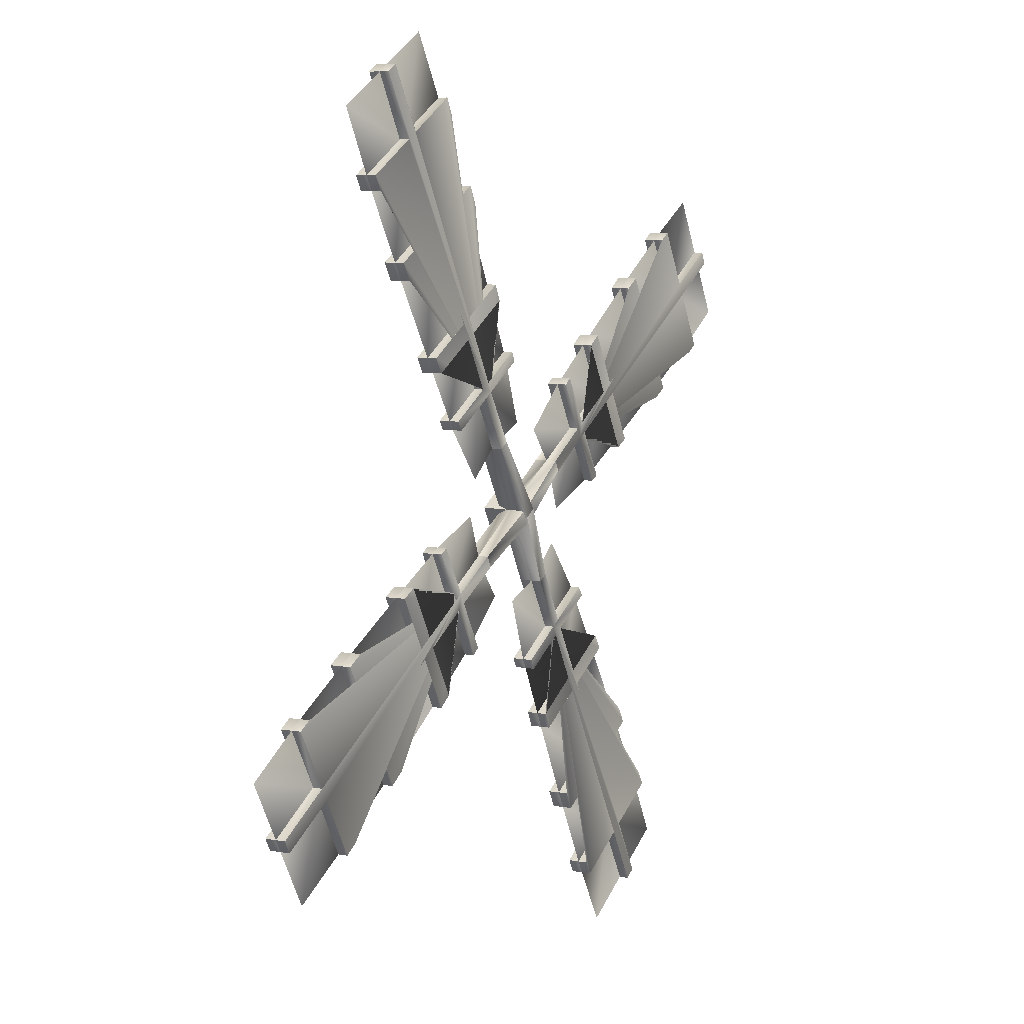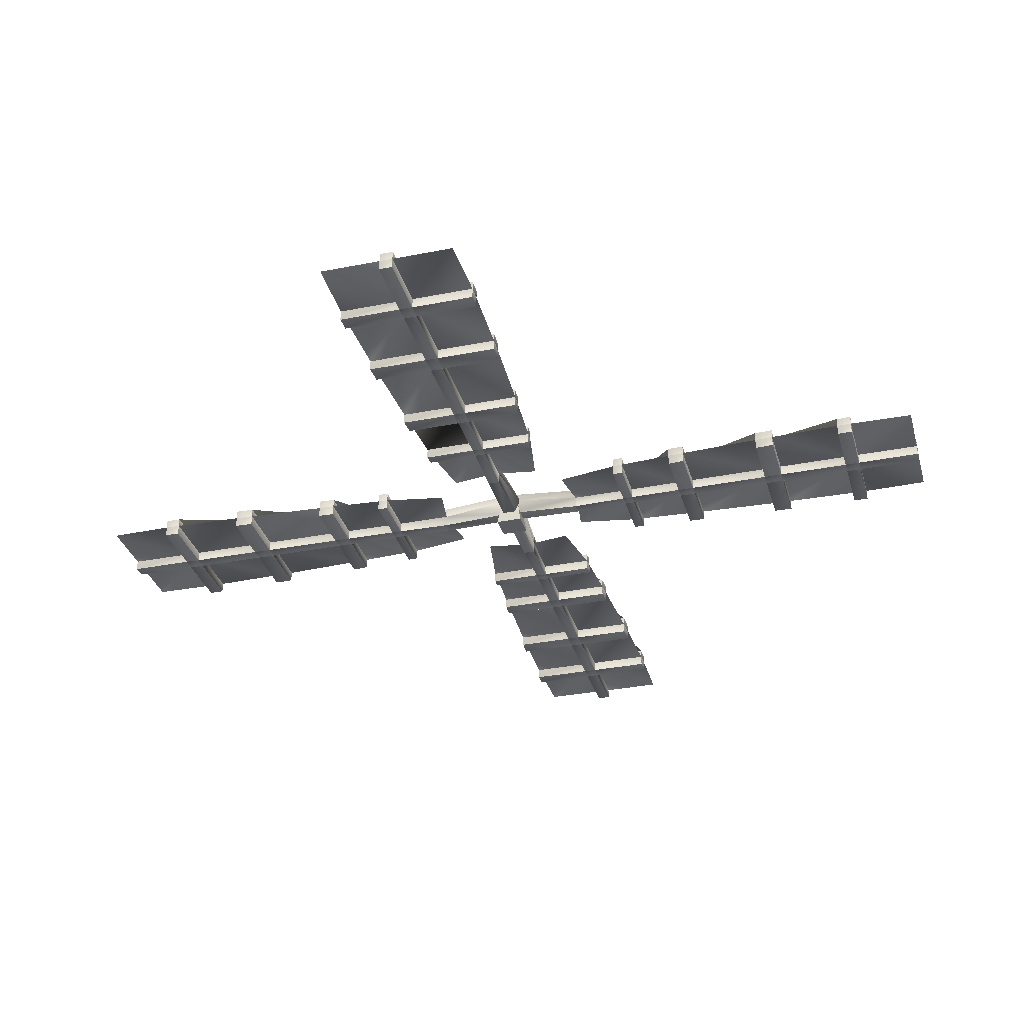
<metadata>
{"format":"obj","ext":"obj","renderer":"f3d","projection":"perspective","resolution":1024,"background":"white","views":[{"elev":6.8,"azim":-61.2,"up":"+Y"},{"elev":-32.7,"azim":45.3,"up":"+Z"}]}
</metadata>
<code>
v  19.21 660.8 244.7
v  32.49 668.5 244.7
v  24.83 681.8 244.7
v  11.52 674.1 244.7
v  7.803 675 227
v  18.25 657.1 227
v  36.19 667.4 227
v  25.86 685.5 227
v  -64.29 616.4 244.3
v  -44.46 582.1 244.3
v  -7.262 613.3 244.2
v  -27.05 637.7 244.3
v  -262 447 244.8
v  -218.4 471.1 244.8
v  -242.4 512.6 244.8
v  -285.5 487.8 244.8
v  -242.4 512.6 236.7
v  -218.5 471.1 236.7
v  -232.5 518.3 244.7
v  -208.6 477 244.7
v  -161.5 506 244.6
v  -184.7 546.1 244.6
v  -51.13 577.7 236.3
v  -44.53 582.1 236.2
v  -51.06 577.7 244.4
v  -106.9 591.5 244.4
v  -85.67 554.8 244.4
v  -71.11 612.5 244.4
v  -212.9 594.9 236.5
v  -189.7 554.8 236.5
v  -189.7 554.8 244.6
v  -212.9 595 244.6
v  -172.3 553.3 244.5
v  -149.3 513.6 244.5
v  -96.28 547.8 244.5
v  -117.8 585.1 244.5
v  -237.7 527.3 236.6
v  -237.6 527.3 244.7
v  19.25 675.9 237.4
v  24.72 666.5 237.4
v  -27.09 637.7 235.4
v  -31.58 645.5 235.4
v  -117.9 585.1 236.4
v  -96.36 547.8 236.4
v  -177.2 561.9 244.5
v  -122.5 593.2 244.5
v  -144 630.5 244.5
v  -200.1 601.7 244.5
v  -261.6 568.6 236.6
v  -261.5 568.7 244.7
v  -271.6 563.1 236.7
v  -247.6 521.6 236.7
v  -247.5 521.6 244.8
v  -271.5 563.1 244.8
v  -290.7 496.6 237
v  -285.6 487.8 237
v  -290.6 496.6 244.8
v  -111.5 599.5 244.4
v  -75.45 620 244.4
v  -95.5 654.7 244.4
v  -132.7 636.2 244.4
v  -64.33 616.4 236.2
v  -106.9 591.5 236.4
v  -71.15 612.4 236.3
v  -75.49 619.9 236.3
v  -111.5 599.4 236.4
v  -132.7 636.1 236.4
v  -314.2 537.4 244.8
v  -200.2 601.6 236.4
v  -68.58 623.9 244.3
v  -31.54 645.5 244.3
v  -42.79 674.8 244.2
v  -88.42 658.2 244.3
v  -144.1 630.4 236.4
v  -122.5 593.2 236.4
v  -232.5 518.3 236.6
v  -208.7 477 236.6
v  -184.7 546.1 236.5
v  -172.3 553.3 236.4
v  -149.4 513.6 236.4
v  -161.6 505.9 236.5
v  -85.75 554.8 236.4
v  -177.3 561.9 236.4
v  -88.48 658.2 236.2
v  -68.62 623.9 236.2
v  -95.57 654.7 236.3
v  -71.11 612.5 251.4
v  -106.9 591.5 251.4
v  -85.7 554.8 251.4
v  -96.3 547.8 251.4
v  -237.6 527.3 251.6
v  -189.7 554.8 251.5
v  -285.5 487.8 251.6
v  -290.6 496.6 251.6
v  -132.7 636.2 251.4
v  -111.5 599.5 251.4
v  -184.7 546.1 251.5
v  -232.5 518.3 251.6
v  24.77 666.5 256.4
v  19.3 676 256.4
v  -31.54 645.5 251.9
v  -27.05 637.7 251.9
v  -218.4 471.1 251.7
v  -242.4 512.6 251.7
v  -271.5 563.1 251.7
v  -261.5 568.6 251.6
v  -247.5 521.6 251.7
v  -117.8 585.1 251.4
v  -122.5 593.2 251.4
v  -144 630.5 251.4
v  -161.5 506 251.5
v  -68.58 623.9 251.3
v  -172.3 553.3 251.5
v  -149.3 513.6 251.5
v  -208.6 477 251.6
v  -212.9 594.9 251.5
v  -64.29 616.4 251.3
v  -51.09 577.7 251.4
v  -200.2 601.6 251.5
v  -177.2 561.9 251.5
v  -75.45 620 251.4
v  -95.52 654.7 251.4
v  -44.48 582.1 251.3
v  -88.44 658.2 251.3
v  17.03 679.9 247.7
v  27.05 662.6 247.7
v  -32.76 757.6 244.3
v  -67.12 737.7 244.3
v  -35.91 700.5 244.2
v  -11.49 720.3 244.3
v  -202.2 955.2 244.8
v  -178.1 911.7 244.8
v  -136.6 935.6 244.8
v  -161.4 978.8 244.8
v  -136.6 935.7 236.7
v  -178.1 911.7 236.7
v  -130.9 925.7 244.7
v  -172.2 901.9 244.7
v  -143.2 854.8 244.6
v  -103.1 877.9 244.6
v  -71.52 744.4 236.3
v  -67.15 737.8 236.2
v  -71.48 744.3 244.4
v  -57.69 800.2 244.4
v  -94.42 778.9 244.4
v  -36.75 764.4 244.4
v  -54.31 906.2 236.5
v  -94.43 883 236.5
v  -94.41 883 244.6
v  -54.26 906.1 244.6
v  -95.87 865.5 244.5
v  -135.6 842.6 244.5
v  -101.4 789.6 244.5
v  -64.09 811.1 244.5
v  -121.9 931 236.6
v  -121.9 930.9 244.7
v  26.75 674 236.5
v  17.27 668.6 236.5
v  -11.51 720.4 235.4
v  -3.737 724.9 235.4
v  -64.11 811.1 236.4
v  -101.4 789.6 236.4
v  -87.27 870.5 244.5
v  -56.02 815.7 244.5
v  -18.71 837.3 244.5
v  -47.55 893.4 244.5
v  -80.61 954.8 236.6
v  -80.55 954.8 244.7
v  -86.15 964.9 236.7
v  -127.6 940.9 236.7
v  -127.6 940.8 244.8
v  -86.09 964.8 244.8
v  -152.6 983.9 237
v  -161.4 978.8 237
v  -152.6 983.9 244.8
v  -49.75 804.7 244.4
v  -29.24 768.7 244.4
v  5.491 788.8 244.4
v  -13.02 825.9 244.4
v  -32.79 757.6 236.2
v  -57.72 800.2 236.4
v  -36.78 764.4 236.3
v  -29.26 768.8 236.3
v  -49.77 804.8 236.4
v  -13.07 826 236.4
v  -111.8 1007 244.8
v  -47.61 893.5 236.4
v  -25.33 761.9 244.3
v  -3.713 724.8 244.3
v  25.63 736.1 244.2
v  9.024 781.7 244.3
v  -18.76 837.4 236.4
v  -56.04 815.8 236.4
v  -130.9 925.8 236.6
v  -172.3 901.9 236.6
v  -103.1 878 236.5
v  -95.89 865.6 236.4
v  -135.6 842.7 236.4
v  -143.3 854.8 236.5
v  -94.46 779 236.4
v  -87.3 870.5 236.4
v  8.98 781.8 236.2
v  -25.35 761.9 236.2
v  5.446 788.8 236.3
v  -36.75 764.4 251.4
v  -57.69 800.2 251.4
v  -94.43 779 251.4
v  -101.4 789.6 251.4
v  -121.9 930.9 251.6
v  -94.41 883 251.5
v  -161.4 978.8 251.6
v  -152.6 983.9 251.6
v  -13.04 826 251.4
v  -49.75 804.7 251.4
v  -103.1 877.9 251.5
v  -130.9 925.7 251.6
v  17.3 668.5 257.2
v  26.78 674 257.2
v  -3.713 724.8 251.9
v  -11.49 720.3 251.9
v  -178.1 911.7 251.7
v  -136.6 935.6 251.7
v  -86.11 964.8 251.7
v  -80.57 954.8 251.6
v  -127.6 940.8 251.7
v  -64.09 811.1 251.4
v  -56.02 815.7 251.4
v  -18.73 837.3 251.4
v  -143.2 854.8 251.5
v  -25.33 761.9 251.3
v  -95.87 865.5 251.5
v  -135.6 842.6 251.5
v  -172.2 901.9 251.6
v  -54.28 906.1 251.5
v  -32.76 757.6 251.3
v  -71.49 744.4 251.4
v  -47.57 893.4 251.5
v  -87.27 870.5 251.5
v  -29.24 768.7 251.4
v  5.473 788.8 251.4
v  -67.13 737.8 251.3
v  9.008 781.7 251.3
v  30.71 676.2 247.7
v  13.36 666.2 247.7
v  108.4 726 244.3
v  88.53 760.4 244.3
v  51.33 729.2 244.2
v  71.11 704.8 244.3
v  306 895.5 244.8
v  262.5 871.4 244.8
v  286.4 829.9 244.8
v  329.6 854.7 244.8
v  286.5 829.9 236.7
v  262.5 871.4 236.7
v  276.5 824.1 244.7
v  252.6 865.5 244.7
v  205.5 836.5 244.6
v  228.7 796.4 244.6
v  95.2 764.8 236.3
v  88.6 760.4 236.2
v  95.13 764.8 244.4
v  150.9 751 244.4
v  129.7 787.7 244.4
v  115.2 730 244.4
v  257 747.6 236.5
v  233.8 787.7 236.5
v  233.7 787.7 244.6
v  256.9 747.5 244.6
v  216.3 789.1 244.5
v  193.4 828.9 244.5
v  140.3 794.7 244.5
v  161.9 757.4 244.5
v  281.7 815.2 236.6
v  281.7 815.2 244.7
v  71.16 704.8 235.4
v  75.64 697 235.4
v  161.9 757.4 236.4
v  140.4 794.7 236.4
v  221.3 780.5 244.5
v  166.5 749.3 244.5
v  188.1 712 244.5
v  244.2 740.8 244.5
v  305.6 773.9 236.6
v  305.6 773.8 244.7
v  315.6 779.4 236.7
v  291.7 820.9 236.7
v  291.6 820.9 244.8
v  315.6 779.4 244.8
v  334.7 845.9 237
v  329.6 854.7 237
v  334.7 845.9 244.8
v  155.5 743 244.4
v  119.5 722.5 244.4
v  139.6 687.8 244.4
v  176.7 706.3 244.4
v  108.4 726.1 236.2
v  151 751 236.4
v  115.2 730.1 236.3
v  119.6 722.5 236.3
v  155.6 743 236.4
v  176.8 706.3 236.4
v  358.2 805.1 244.8
v  244.3 740.9 236.4
v  112.7 718.6 244.3
v  75.6 697 244.3
v  86.86 667.6 244.2
v  132.5 684.3 244.3
v  188.2 712 236.4
v  166.6 749.3 236.4
v  276.6 824.2 236.6
v  252.7 865.5 236.6
v  228.8 796.4 236.5
v  216.4 789.2 236.4
v  193.5 828.9 236.4
v  205.6 836.6 236.5
v  129.8 787.7 236.4
v  221.3 780.6 236.4
v  132.6 684.3 236.2
v  112.7 718.6 236.2
v  139.6 687.8 236.3
v  115.2 730 251.4
v  150.9 751 251.4
v  129.8 787.7 251.4
v  140.4 794.7 251.4
v  281.7 815.2 251.6
v  233.7 787.7 251.5
v  329.6 854.7 251.6
v  334.7 845.9 251.6
v  176.8 706.3 251.4
v  155.5 743 251.4
v  228.7 796.4 251.5
v  276.5 824.1 251.6
v  75.6 697 251.9
v  71.11 704.8 251.9
v  262.5 871.4 251.7
v  286.4 829.9 251.7
v  315.6 779.4 251.7
v  305.6 773.8 251.6
v  291.6 820.9 251.7
v  161.9 757.4 251.4
v  166.5 749.3 251.4
v  188.1 712 251.4
v  205.6 836.5 251.5
v  112.7 718.6 251.3
v  216.3 789.1 251.5
v  193.4 828.9 251.5
v  252.7 865.5 251.6
v  256.9 747.6 251.5
v  108.4 726 251.3
v  95.15 764.8 251.4
v  244.2 740.8 251.5
v  221.3 780.5 251.5
v  119.5 722.5 251.4
v  139.6 687.8 251.4
v  88.55 760.4 251.3
v  132.5 684.3 251.3
v  76.83 584.9 244.3
v  111.2 604.7 244.3
v  79.97 641.9 244.2
v  55.55 622.2 244.3
v  246.3 387.2 244.8
v  222.2 430.8 244.8
v  180.7 406.8 244.8
v  205.5 363.7 244.8
v  180.7 406.8 236.7
v  222.2 430.8 236.7
v  174.9 416.7 244.7
v  216.3 440.6 244.7
v  187.3 487.7 244.6
v  147.2 464.5 244.6
v  115.6 598.1 236.3
v  111.2 604.7 236.2
v  115.6 598.1 244.4
v  101.8 542.3 244.4
v  138.5 563.5 244.4
v  80.82 578.1 244.4
v  98.38 436.3 236.5
v  138.5 459.5 236.5
v  138.5 459.5 244.6
v  98.32 436.3 244.6
v  139.9 477 244.5
v  179.7 499.9 244.5
v  145.5 552.9 244.5
v  108.2 531.4 244.5
v  166 411.5 236.6
v  166 411.6 244.7
v  55.58 622.1 235.4
v  47.8 617.6 235.4
v  108.2 531.3 236.4
v  145.5 552.8 236.4
v  131.3 472 244.5
v  100.1 526.7 244.5
v  62.78 505.2 244.5
v  91.62 449.1 244.5
v  124.7 387.6 236.6
v  124.6 387.7 244.7
v  130.2 377.6 236.7
v  171.7 401.6 236.7
v  171.7 401.7 244.8
v  130.2 377.7 244.8
v  196.7 358.5 237
v  205.5 363.6 237
v  196.7 358.6 244.8
v  93.81 537.7 244.4
v  73.31 573.8 244.4
v  38.58 553.7 244.4
v  57.08 516.5 244.4
v  76.85 584.9 236.2
v  101.8 542.3 236.4
v  80.84 578.1 236.3
v  73.33 573.7 236.3
v  93.84 537.7 236.4
v  57.13 516.5 236.4
v  155.9 335 244.8
v  91.68 449 236.4
v  69.4 580.6 244.3
v  47.78 617.7 244.3
v  18.43 606.4 244.2
v  35.04 560.8 244.3
v  62.83 505.1 236.4
v  100.1 526.7 236.4
v  175 416.7 236.6
v  216.3 440.6 236.6
v  147.2 464.5 236.5
v  140 476.9 236.4
v  179.7 499.8 236.4
v  187.3 487.6 236.5
v  138.5 563.5 236.4
v  131.4 471.9 236.4
v  35.09 560.7 236.2
v  69.42 580.6 236.2
v  38.62 553.6 236.3
v  80.82 578.1 251.4
v  101.8 542.3 251.4
v  138.5 563.5 251.4
v  145.5 552.9 251.4
v  166 411.6 251.6
v  138.5 459.5 251.5
v  205.5 363.7 251.6
v  196.7 358.6 251.6
v  57.1 516.5 251.4
v  93.81 537.7 251.4
v  147.2 464.5 251.5
v  174.9 416.7 251.6
v  47.78 617.7 251.9
v  55.55 622.2 251.9
v  222.2 430.8 251.7
v  180.7 406.8 251.7
v  130.2 377.7 251.7
v  124.6 387.7 251.6
v  171.7 401.7 251.7
v  108.2 531.4 251.4
v  100.1 526.7 251.4
v  62.8 505.2 251.4
v  187.3 487.7 251.5
v  69.4 580.6 251.3
v  139.9 477 251.5
v  179.7 499.9 251.5
v  216.3 440.6 251.6
v  98.34 436.3 251.5
v  76.83 584.9 251.3
v  115.6 598.1 251.4
v  91.64 449 251.5
v  131.3 472 251.5
v  73.31 573.8 251.4
v  38.59 553.7 251.4
v  111.2 604.7 251.3
v  35.06 560.8 251.3
o millAna_002
g millAna_002
f 1 2 3 4
f 5 6 1 4
f 7 8 3 2
f 8 5 4 3
f 6 7 2 1
f 9 10 11 12
f 13 14 15 16
f 17 18 14
f 14 15 17
f 19 20 21 22
f 23 24 10 25
f 26 27 25 28
f 29 30 31 32
f 33 34 35 36
f 30 37 38 31
f 39 40 41 42
f 43 44 35
f 35 36 43
f 45 46 47 48
f 37 49 50 38
f 51 52 53 54
f 55 56 16 57
f 58 59 60 61
f 24 62 9
f 9 10 24
f 49 51 54 50
f 63 64 28
f 28 26 63
f 38 31 32
f 32 50 38
f 65 66 58
f 58 59 65
f 66 67 61
f 61 58 66
f 64 23 25
f 25 28 64
f 68 57 53
f 53 54 68
f 69 29 32 48
f 70 71 72 73
f 74 75 46
f 46 47 74
f 76 77 18 17
f 78 79 80 81
f 64 62 24 23
f 43 63 82 44
f 67 66 75 74
f 66 63 43 75
f 75 43 79 83
f 84 85 65 86
f 85 62 64 65
f 65 64 63 66
f 69 83 30 29
f 83 79 78 30
f 30 78 76 37
f 49 37 52 51
f 37 76 17 52
f 52 17 56 55
f 42 41 62 85
f 76 78 22
f 22 19 76
f 83 69 48
f 48 45 83
f 82 63 26
f 26 27 82
f 86 65 59
f 59 60 86
f 81 80 34 21
f 77 76 19
f 19 20 77
f 85 84 73
f 73 70 85
f 52 55 57
f 57 53 52
f 18 77 20 14
f 78 81 21
f 21 22 78
f 56 17 15
f 15 16 56
f 35 44 82 27
f 75 83 45
f 45 46 75
f 42 85 70
f 70 71 42
f 79 43 36
f 36 33 79
f 84 86 60 73
f 80 79 33
f 33 34 80
f 62 41 12
f 12 9 62
f 67 74 47 61
f 87 88 26 28
f 89 90 35 27
f 38 91 92 31
f 93 94 57 16
f 95 96 58 61
f 97 98 19 22
f 99 100 101 102
f 103 104 15 14
f 54 105 106 50
f 94 107 53 57
f 90 108 36 35
f 109 110 47 46
f 53 107 105 54
f 104 93 16 15
f 88 89 27 26
f 111 97 22 21
f 50 106 91 38
f 112 101 71 70
f 108 113 33 36
f 113 114 34 33
f 98 115 20 19
f 31 92 116 32
f 102 117 9 12
f 118 87 28 25
f 119 120 45 48
f 121 122 60 59
f 123 118 25 10
f 117 123 10 9
f 124 112 70 73
f 114 111 21 34
f 60 122 124 73
f 120 109 46 45
f 47 110 95 61
f 115 103 14 20
f 96 121 59 58
f 32 116 119 48
f 112 124 122 121 96 95 110 109 120 119 116 92 91 106 105 107 94 93 104 103 115 98 97 111 114 113 108 90 89 88 87 118 123 117 102 101
f 40 39 125 126
f 100 99 126 125
f 126 99 102 12
f 40 126 12 41
f 101 100 125 71
f 71 125 39 42
f 127 128 129 130
f 131 132 133 134
f 135 136 132
f 132 133 135
f 137 138 139 140
f 141 142 128 143
f 144 145 143 146
f 147 148 149 150
f 151 152 153 154
f 148 155 156 149
f 157 158 159 160
f 161 162 153
f 153 154 161
f 163 164 165 166
f 155 167 168 156
f 169 170 171 172
f 173 174 134 175
f 176 177 178 179
f 142 180 127
f 127 128 142
f 167 169 172 168
f 181 182 146
f 146 144 181
f 156 149 150
f 150 168 156
f 183 184 176
f 176 177 183
f 184 185 179
f 179 176 184
f 182 141 143
f 143 146 182
f 186 175 171
f 171 172 186
f 187 147 150 166
f 188 189 190 191
f 192 193 164
f 164 165 192
f 194 195 136 135
f 196 197 198 199
f 182 180 142 141
f 161 181 200 162
f 185 184 193 192
f 184 181 161 193
f 193 161 197 201
f 202 203 183 204
f 203 180 182 183
f 183 182 181 184
f 187 201 148 147
f 201 197 196 148
f 148 196 194 155
f 167 155 170 169
f 155 194 135 170
f 170 135 174 173
f 160 159 180 203
f 194 196 140
f 140 137 194
f 201 187 166
f 166 163 201
f 200 181 144
f 144 145 200
f 204 183 177
f 177 178 204
f 199 198 152 139
f 195 194 137
f 137 138 195
f 203 202 191
f 191 188 203
f 170 173 175
f 175 171 170
f 136 195 138 132
f 196 199 139
f 139 140 196
f 174 135 133
f 133 134 174
f 153 162 200 145
f 193 201 163
f 163 164 193
f 160 203 188
f 188 189 160
f 197 161 154
f 154 151 197
f 202 204 178 191
f 198 197 151
f 151 152 198
f 180 159 130
f 130 127 180
f 185 192 165 179
f 205 206 144 146
f 207 208 153 145
f 156 209 210 149
f 211 212 175 134
f 213 214 176 179
f 215 216 137 140
f 217 218 219 220
f 221 222 133 132
f 172 223 224 168
f 212 225 171 175
f 208 226 154 153
f 227 228 165 164
f 171 225 223 172
f 222 211 134 133
f 206 207 145 144
f 229 215 140 139
f 168 224 209 156
f 230 219 189 188
f 226 231 151 154
f 231 232 152 151
f 216 233 138 137
f 149 210 234 150
f 220 235 127 130
f 236 205 146 143
f 237 238 163 166
f 239 240 178 177
f 241 236 143 128
f 235 241 128 127
f 242 230 188 191
f 232 229 139 152
f 178 240 242 191
f 238 227 164 163
f 165 228 213 179
f 233 221 132 138
f 214 239 177 176
f 150 234 237 166
f 230 242 240 239 214 213 228 227 238 237 234 210 209 224 223 225 212 211 222 221 233 216 215 229 232 231 226 208 207 206 205 236 241 235 220 219
f 158 157 243 244
f 218 217 244 243
f 244 217 220 130
f 158 244 130 159
f 219 218 243 189
f 189 243 157 160
f 245 246 247 248
f 249 250 251 252
f 253 254 250
f 250 251 253
f 255 256 257 258
f 259 260 246 261
f 262 263 261 264
f 265 266 267 268
f 269 270 271 272
f 266 273 274 267
f 40 39 275
f 275 276 40
f 277 278 271
f 271 272 277
f 279 280 281 282
f 273 283 284 274
f 285 286 287 288
f 289 290 252 291
f 292 293 294 295
f 260 296 245
f 245 246 260
f 283 285 288 284
f 297 298 264
f 264 262 297
f 274 267 268
f 268 284 274
f 299 300 292
f 292 293 299
f 300 301 295
f 295 292 300
f 298 259 261
f 261 264 298
f 302 291 287
f 287 288 302
f 303 265 268 282
f 304 305 306 307
f 308 309 280
f 280 281 308
f 310 311 254 253
f 312 313 314 315
f 298 296 260 259
f 277 297 316 278
f 301 300 309 308
f 300 297 277 309
f 309 277 313 317
f 318 319 299 320
f 319 296 298 299
f 299 298 297 300
f 303 317 266 265
f 317 313 312 266
f 266 312 310 273
f 283 273 286 285
f 273 310 253 286
f 286 253 290 289
f 276 275 296 319
f 310 312 258
f 258 255 310
f 317 303 282
f 282 279 317
f 316 297 262
f 262 263 316
f 320 299 293
f 293 294 320
f 315 314 270 257
f 311 310 255
f 255 256 311
f 319 318 307
f 307 304 319
f 286 289 291
f 291 287 286
f 254 311 256 250
f 312 315 257
f 257 258 312
f 290 253 251
f 251 252 290
f 271 278 316 263
f 309 317 279
f 279 280 309
f 276 319 304
f 304 305 276
f 313 277 272
f 272 269 313
f 318 320 294 307
f 314 313 269
f 269 270 314
f 296 275 248
f 248 245 296
f 301 308 281 295
f 321 322 262 264
f 323 324 271 263
f 274 325 326 267
f 327 328 291 252
f 329 330 292 295
f 331 332 255 258
f 100 99 333
f 333 334 100
f 335 336 251 250
f 288 337 338 284
f 328 339 287 291
f 324 340 272 271
f 341 342 281 280
f 287 339 337 288
f 336 327 252 251
f 322 323 263 262
f 343 331 258 257
f 284 338 325 274
f 344 333 305 304
f 340 345 269 272
f 345 346 270 269
f 332 347 256 255
f 267 326 348 268
f 334 349 245 248
f 350 321 264 261
f 351 352 279 282
f 353 354 294 293
f 355 350 261 246
f 349 355 246 245
f 356 344 304 307
f 346 343 257 270
f 294 354 356 307
f 352 341 280 279
f 281 342 329 295
f 347 335 250 256
f 330 353 293 292
f 268 348 351 282
f 344 356 354 353 330 329 342 341 352 351 348 326 325 338 337 339 328 327 336 335 347 332 331 343 346 345 340 324 323 322 321 350 355 349 334 333
f 125 100 334
f 334 248 125
f 39 125 248
f 248 275 39
f 333 99 126
f 126 305 333
f 305 126 40
f 40 276 305
f 357 358 359 360
f 361 362 363 364
f 365 366 362
f 362 363 365
f 367 368 369 370
f 371 372 358 373
f 374 375 373 376
f 377 378 379 380
f 381 382 383 384
f 378 385 386 379
f 158 157 387
f 387 388 158
f 389 390 383
f 383 384 389
f 391 392 393 394
f 385 395 396 386
f 397 398 399 400
f 401 402 364 403
f 404 405 406 407
f 372 408 357
f 357 358 372
f 395 397 400 396
f 409 410 376
f 376 374 409
f 386 379 380
f 380 396 386
f 411 412 404
f 404 405 411
f 412 413 407
f 407 404 412
f 410 371 373
f 373 376 410
f 414 403 399
f 399 400 414
f 415 377 380 394
f 416 417 418 419
f 420 421 392
f 392 393 420
f 422 423 366 365
f 424 425 426 427
f 410 408 372 371
f 389 409 428 390
f 413 412 421 420
f 412 409 389 421
f 421 389 425 429
f 430 431 411 432
f 431 408 410 411
f 411 410 409 412
f 415 429 378 377
f 429 425 424 378
f 378 424 422 385
f 395 385 398 397
f 385 422 365 398
f 398 365 402 401
f 388 387 408 431
f 422 424 370
f 370 367 422
f 429 415 394
f 394 391 429
f 428 409 374
f 374 375 428
f 432 411 405
f 405 406 432
f 427 426 382 369
f 423 422 367
f 367 368 423
f 431 430 419
f 419 416 431
f 398 401 403
f 403 399 398
f 366 423 368 362
f 424 427 369
f 369 370 424
f 402 365 363
f 363 364 402
f 383 390 428 375
f 421 429 391
f 391 392 421
f 388 431 416
f 416 417 388
f 425 389 384
f 384 381 425
f 430 432 406 419
f 426 425 381
f 381 382 426
f 408 387 360
f 360 357 408
f 413 420 393 407
f 433 434 374 376
f 435 436 383 375
f 386 437 438 379
f 439 440 403 364
f 441 442 404 407
f 443 444 367 370
f 218 217 445
f 445 446 218
f 447 448 363 362
f 400 449 450 396
f 440 451 399 403
f 436 452 384 383
f 453 454 393 392
f 399 451 449 400
f 448 439 364 363
f 434 435 375 374
f 455 443 370 369
f 396 450 437 386
f 456 445 417 416
f 452 457 381 384
f 457 458 382 381
f 444 459 368 367
f 379 438 460 380
f 446 461 357 360
f 462 433 376 373
f 463 464 391 394
f 465 466 406 405
f 467 462 373 358
f 461 467 358 357
f 468 456 416 419
f 458 455 369 382
f 406 466 468 419
f 464 453 392 391
f 393 454 441 407
f 459 447 362 368
f 442 465 405 404
f 380 460 463 394
f 456 468 466 465 442 441 454 453 464 463 460 438 437 450 449 451 440 439 448 447 459 444 443 455 458 457 452 436 435 434 433 462 467 461 446 445
f 243 218 446
f 446 360 243
f 157 243 360
f 360 387 157
f 445 217 244
f 244 417 445
f 417 244 158
f 158 388 417
f 5 8 7 6

</code>
